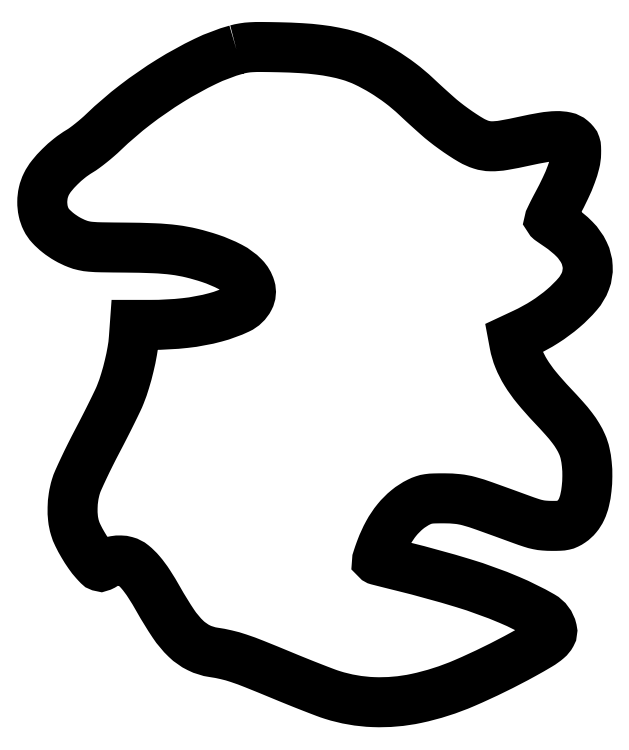
<metadata>
{"format":"dxf","ext":"dxf","renderer":"ezdxf+matplotlib","layout":"modelspace","background":"white","min_lineweight":24,"dpi":150}
</metadata>
<code>
0
SECTION
2
ENTITIES
0
POLYLINE
8
0
66
1
70
1
0
VERTEX
8
0
10
119.7
20
401.1
42
0.04488
0
VERTEX
8
0
10
100.6
20
393.9
42
0.02616
0
VERTEX
8
0
10
79.04
20
382
42
0.02506
0
VERTEX
8
0
10
57.5
20
367.1
42
0.0274
0
VERTEX
8
0
10
38.21
20
350.6
42
-0.01267
0
VERTEX
8
0
10
34.55
20
347.2
42
-0.009857
0
VERTEX
8
0
10
30.42
20
343.8
42
-0.009989
0
VERTEX
8
0
10
26.43
20
340.7
42
-0.02371
0
VERTEX
8
0
10
23.32
20
338.7
42
0.03338
0
VERTEX
8
0
10
17.17
20
334.4
42
0.02719
0
VERTEX
8
0
10
11.19
20
329.1
42
0.02803
0
VERTEX
8
0
10
6.144
20
323.5
42
0.05494
0
VERTEX
8
0
10
2.923
20
318.4
42
0.05906
0
VERTEX
8
0
10
1.092
20
313.2
42
0.05354
0
VERTEX
8
0
10
0.4429
20
307.6
42
0.05399
0
VERTEX
8
0
10
1.008
20
302
42
0.06247
0
VERTEX
8
0
10
2.762
20
296.9
42
0.07241
0
VERTEX
8
0
10
5.605
20
292.8
42
0.03898
0
VERTEX
8
0
10
10.16
20
288.6
42
0.03661
0
VERTEX
8
0
10
15.76
20
284.8
42
0.03753
0
VERTEX
8
0
10
21.81
20
281.9
42
0.03854
0
VERTEX
8
0
10
25.91
20
280.6
42
0.03428
0
VERTEX
8
0
10
30.31
20
280
42
0.01621
0
VERTEX
8
0
10
37.04
20
279.7
42
0.002076
0
VERTEX
8
0
10
51.5
20
279.5
42
-0.007901
0
VERTEX
8
0
10
69.24
20
279.1
42
-0.02189
0
VERTEX
8
0
10
81.68
20
278
42
-0.02764
0
VERTEX
8
0
10
92.23
20
276.1
42
-0.02116
0
VERTEX
8
0
10
103.5
20
272.9
42
-0.03915
0
VERTEX
8
0
10
115.9
20
267.7
42
-0.07951
0
VERTEX
8
0
10
124.3
20
261.4
42
-0.122
0
VERTEX
8
0
10
128.2
20
254.7
42
-0.1941
0
VERTEX
8
0
10
127.6
20
248.3
42
-0.1652
0
VERTEX
8
0
10
120.9
20
241.8
42
-0.04407
0
VERTEX
8
0
10
106.8
20
236.6
42
-0.03844
0
VERTEX
8
0
10
88.26
20
233.2
42
-0.02718
0
VERTEX
8
0
10
67.11
20
232
42
0
0
VERTEX
8
0
10
57.3
20
232
42
0
0
VERTEX
8
0
10
56.7
20
223.8
42
-0.02568
0
VERTEX
8
0
10
55.73
20
216
42
-0.015
0
VERTEX
8
0
10
53.83
20
206.9
42
-0.01481
0
VERTEX
8
0
10
51.31
20
197.6
42
-0.02035
0
VERTEX
8
0
10
48.47
20
189.4
42
-0.01757
0
VERTEX
8
0
10
46.76
20
185.5
42
-0.003077
0
VERTEX
8
0
10
43.22
20
178.2
42
-0.003335
0
VERTEX
8
0
10
38.97
20
169.7
42
-0.002988
0
VERTEX
8
0
10
34.44
20
161
42
0.005055
0
VERTEX
8
0
10
29.97
20
152.3
42
0.005737
0
VERTEX
8
0
10
25.86
20
143.8
42
0.005249
0
VERTEX
8
0
10
22.52
20
136.5
42
0.03148
0
VERTEX
8
0
10
21.07
20
132.6
42
0.03604
0
VERTEX
8
0
10
19.65
20
126.3
42
0.03157
0
VERTEX
8
0
10
19.07
20
119.6
42
0.03243
0
VERTEX
8
0
10
19.34
20
113.1
42
0.04652
0
VERTEX
8
0
10
20.48
20
107.4
42
0.04091
0
VERTEX
8
0
10
22.34
20
102.7
42
0.01898
0
VERTEX
8
0
10
25.46
20
96.9
42
0.01891
0
VERTEX
8
0
10
29.14
20
91.16
42
0.03011
0
VERTEX
8
0
10
32.74
20
86.59
42
0.0105
0
VERTEX
8
0
10
34.85
20
84.32
42
0.1163
0
VERTEX
8
0
10
35.88
20
83.66
42
0.193
0
VERTEX
8
0
10
36.88
20
83.7
42
0.03889
0
VERTEX
8
0
10
38.47
20
84.57
42
-0.05588
0
VERTEX
8
0
10
41.51
20
86.11
42
-0.04772
0
VERTEX
8
0
10
44.98
20
87.04
42
-0.04815
0
VERTEX
8
0
10
48.53
20
87.29
42
-0.05979
0
VERTEX
8
0
10
51.8
20
86.81
42
-0.1052
0
VERTEX
8
0
10
56.12
20
84.59
42
-0.04493
0
VERTEX
8
0
10
60.78
20
80.02
42
-0.03337
0
VERTEX
8
0
10
65.95
20
73.09
42
-0.01481
0
VERTEX
8
0
10
71.85
20
63.32
42
0.01878
0
VERTEX
8
0
10
80.99
20
48.45
42
0.05404
0
VERTEX
8
0
10
88.75
20
39.18
42
0.07658
0
VERTEX
8
0
10
96.57
20
33.68
42
0.07877
0
VERTEX
8
0
10
105.6
20
30.86
42
-0.02077
0
VERTEX
8
0
10
113.5
20
29.35
42
-0.02344
0
VERTEX
8
0
10
121
20
27.24
42
-0.01466
0
VERTEX
8
0
10
130.7
20
23.7
42
-0.003165
0
VERTEX
8
0
10
147.1
20
16.99
42
0.002572
0
VERTEX
8
0
10
156.7
20
13.05
42
0.00281
0
VERTEX
8
0
10
166.1
20
9.324
42
0.00263
0
VERTEX
8
0
10
174.2
20
6.225
42
0.01395
0
VERTEX
8
0
10
178.6
20
4.677
42
0.06715
0
VERTEX
8
0
10
203.9
20
0.2853
42
0.06203
0
VERTEX
8
0
10
230.2
20
2.553
42
0.04956
0
VERTEX
8
0
10
259.9
20
12.04
42
0.0237
0
VERTEX
8
0
10
295.9
20
29.68
42
0.008266
0
VERTEX
8
0
10
305.7
20
35.27
42
0.04262
0
VERTEX
8
0
10
310.8
20
38.9
42
0.09025
0
VERTEX
8
0
10
313.2
20
41.85
42
0.185
0
VERTEX
8
0
10
313.6
20
44.75
42
0.2093
0
VERTEX
8
0
10
307.3
20
53.22
42
0.02946
0
VERTEX
8
0
10
287.3
20
63.11
42
0.02651
0
VERTEX
8
0
10
258.9
20
73.4
42
0.01315
0
VERTEX
8
0
10
222
20
83.55
42
-0.000623
0
VERTEX
8
0
10
216
20
85.04
42
-0.001009
0
VERTEX
8
0
10
211
20
86.31
42
-0.000132
0
VERTEX
8
0
10
206.5
20
87.46
42
-0.07761
0
VERTEX
8
0
10
206.2
20
87.56
42
-0.3418
0
VERTEX
8
0
10
206.1
20
87.76
42
-0.002076
0
VERTEX
8
0
10
206.8
20
89.67
42
-0.007139
0
VERTEX
8
0
10
207.5
20
91.89
42
-0.004347
0
VERTEX
8
0
10
208.5
20
94.49
42
-0.03485
0
VERTEX
8
0
10
212.9
20
104.2
42
-0.04603
0
VERTEX
8
0
10
218.3
20
112.2
42
-0.05021
0
VERTEX
8
0
10
224.6
20
118.6
42
-0.05733
0
VERTEX
8
0
10
231.8
20
123.2
42
-0.03373
0
VERTEX
8
0
10
234.8
20
124.4
42
-0.045
0
VERTEX
8
0
10
237.6
20
125.1
42
-0.0298
0
VERTEX
8
0
10
241.3
20
125.4
42
-0.00691
0
VERTEX
8
0
10
247.5
20
125.5
42
-0.02465
0
VERTEX
8
0
10
255.7
20
125
42
-0.04144
0
VERTEX
8
0
10
262.5
20
123.7
42
-0.01902
0
VERTEX
8
0
10
271.9
20
120.8
42
-0.001704
0
VERTEX
8
0
10
295
20
112.4
42
0.009095
0
VERTEX
8
0
10
300.9
20
110.4
42
0.02719
0
VERTEX
8
0
10
305.1
20
109.3
42
0.03243
0
VERTEX
8
0
10
308.9
20
108.7
42
0.01802
0
VERTEX
8
0
10
313.6
20
108.5
42
0.01023
0
VERTEX
8
0
10
318.1
20
108.6
42
0.04266
0
VERTEX
8
0
10
320.9
20
108.9
42
0.06078
0
VERTEX
8
0
10
323
20
109.7
42
0.03741
0
VERTEX
8
0
10
325.3
20
111
42
0.07056
0
VERTEX
8
0
10
328.9
20
114.3
42
0.06296
0
VERTEX
8
0
10
331.7
20
118.7
42
0.05266
0
VERTEX
8
0
10
333.6
20
124.3
42
0.02953
0
VERTEX
8
0
10
334.8
20
131.3
42
0.0249
0
VERTEX
8
0
10
335.3
20
139
42
0.02743
0
VERTEX
8
0
10
334.9
20
146.4
42
0.02959
0
VERTEX
8
0
10
333.9
20
153.1
42
0.04958
0
VERTEX
8
0
10
332.1
20
158.5
42
0.03173
0
VERTEX
8
0
10
329.4
20
163.7
42
0.02716
0
VERTEX
8
0
10
326
20
168.7
42
0.01968
0
VERTEX
8
0
10
321.1
20
174.6
42
0.006908
0
VERTEX
8
0
10
313.6
20
182.8
42
-0.01721
0
VERTEX
8
0
10
304.1
20
193.5
42
-0.03415
0
VERTEX
8
0
10
297.4
20
202.8
42
-0.04199
0
VERTEX
8
0
10
293.1
20
211.4
42
-0.04994
0
VERTEX
8
0
10
290.5
20
220.2
42
0
0
VERTEX
8
0
10
289.8
20
223.7
42
0
0
VERTEX
8
0
10
296.5
20
226.8
42
0.03223
0
VERTEX
8
0
10
309.2
20
233.8
42
0.03514
0
VERTEX
8
0
10
320.6
20
242.2
42
0.03827
0
VERTEX
8
0
10
329.4
20
251
42
0.08783
0
VERTEX
8
0
10
334.1
20
259
42
0.1027
0
VERTEX
8
0
10
335.5
20
267.7
42
0.1003
0
VERTEX
8
0
10
333.3
20
276.3
42
0.08321
0
VERTEX
8
0
10
327.4
20
284.6
42
0.04854
0
VERTEX
8
0
10
318
20
292.5
42
-0.001204
0
VERTEX
8
0
10
315.9
20
293.9
42
-0.00181
0
VERTEX
8
0
10
314
20
295.2
42
-0.000717
0
VERTEX
8
0
10
312.4
20
296.3
42
-0.04124
0
VERTEX
8
0
10
312.2
20
296.5
42
-0.3197
0
VERTEX
8
0
10
312.1
20
296.8
42
-0.001848
0
VERTEX
8
0
10
313.4
20
299.5
42
-0.006666
0
VERTEX
8
0
10
314.9
20
302.6
42
-0.004079
0
VERTEX
8
0
10
316.8
20
306.2
42
0.01228
0
VERTEX
8
0
10
321.9
20
316.1
42
0.02219
0
VERTEX
8
0
10
325.4
20
324.5
42
0.02719
0
VERTEX
8
0
10
327.6
20
331.6
42
0.05604
0
VERTEX
8
0
10
328.4
20
337.3
42
0.01416
0
VERTEX
8
0
10
328.3
20
340.7
42
0.06993
0
VERTEX
8
0
10
328
20
342.6
42
0.09646
0
VERTEX
8
0
10
327.2
20
344
42
0.04035
0
VERTEX
8
0
10
325.7
20
345.6
42
0.1268
0
VERTEX
8
0
10
321.9
20
347.5
42
0.05781
0
VERTEX
8
0
10
316.4
20
348
42
0.03666
0
VERTEX
8
0
10
308.4
20
347.2
42
0.01143
0
VERTEX
8
0
10
296.7
20
344.9
42
-0.01075
0
VERTEX
8
0
10
283.7
20
342.3
42
-0.04741
0
VERTEX
8
0
10
276
20
341.7
42
-0.0737
0
VERTEX
8
0
10
270.1
20
342.7
42
-0.05438
0
VERTEX
8
0
10
264
20
345.4
42
-0.01363
0
VERTEX
8
0
10
258.7
20
348.7
42
-0.01056
0
VERTEX
8
0
10
253
20
352.6
42
-0.01065
0
VERTEX
8
0
10
247.7
20
356.6
42
-0.0152
0
VERTEX
8
0
10
243.1
20
360.5
42
-0.000809
0
VERTEX
8
0
10
238.9
20
364.2
42
-0.002031
0
VERTEX
8
0
10
235.9
20
366.9
42
-0.002349
0
VERTEX
8
0
10
233.2
20
369.4
42
-0.001482
0
VERTEX
8
0
10
230.1
20
372.3
42
0.02703
0
VERTEX
8
0
10
220.4
20
380.5
42
0.02497
0
VERTEX
8
0
10
209.7
20
387.7
42
0.02597
0
VERTEX
8
0
10
198.9
20
393.6
42
0.04029
0
VERTEX
8
0
10
189
20
397.3
42
0.02177
0
VERTEX
8
0
10
180
20
399.5
42
0.01836
0
VERTEX
8
0
10
170.4
20
401
42
0.01575
0
VERTEX
8
0
10
159.4
20
402
42
0.009095
0
VERTEX
8
0
10
146
20
402.5
42
0.003311
0
VERTEX
8
0
10
135
20
402.7
42
0.01594
0
VERTEX
8
0
10
128.7
20
402.6
42
0.02664
0
VERTEX
8
0
10
124.2
20
402.1
42
0.02722
0
SEQEND
0
ENDSEC
0
EOF

</code>
